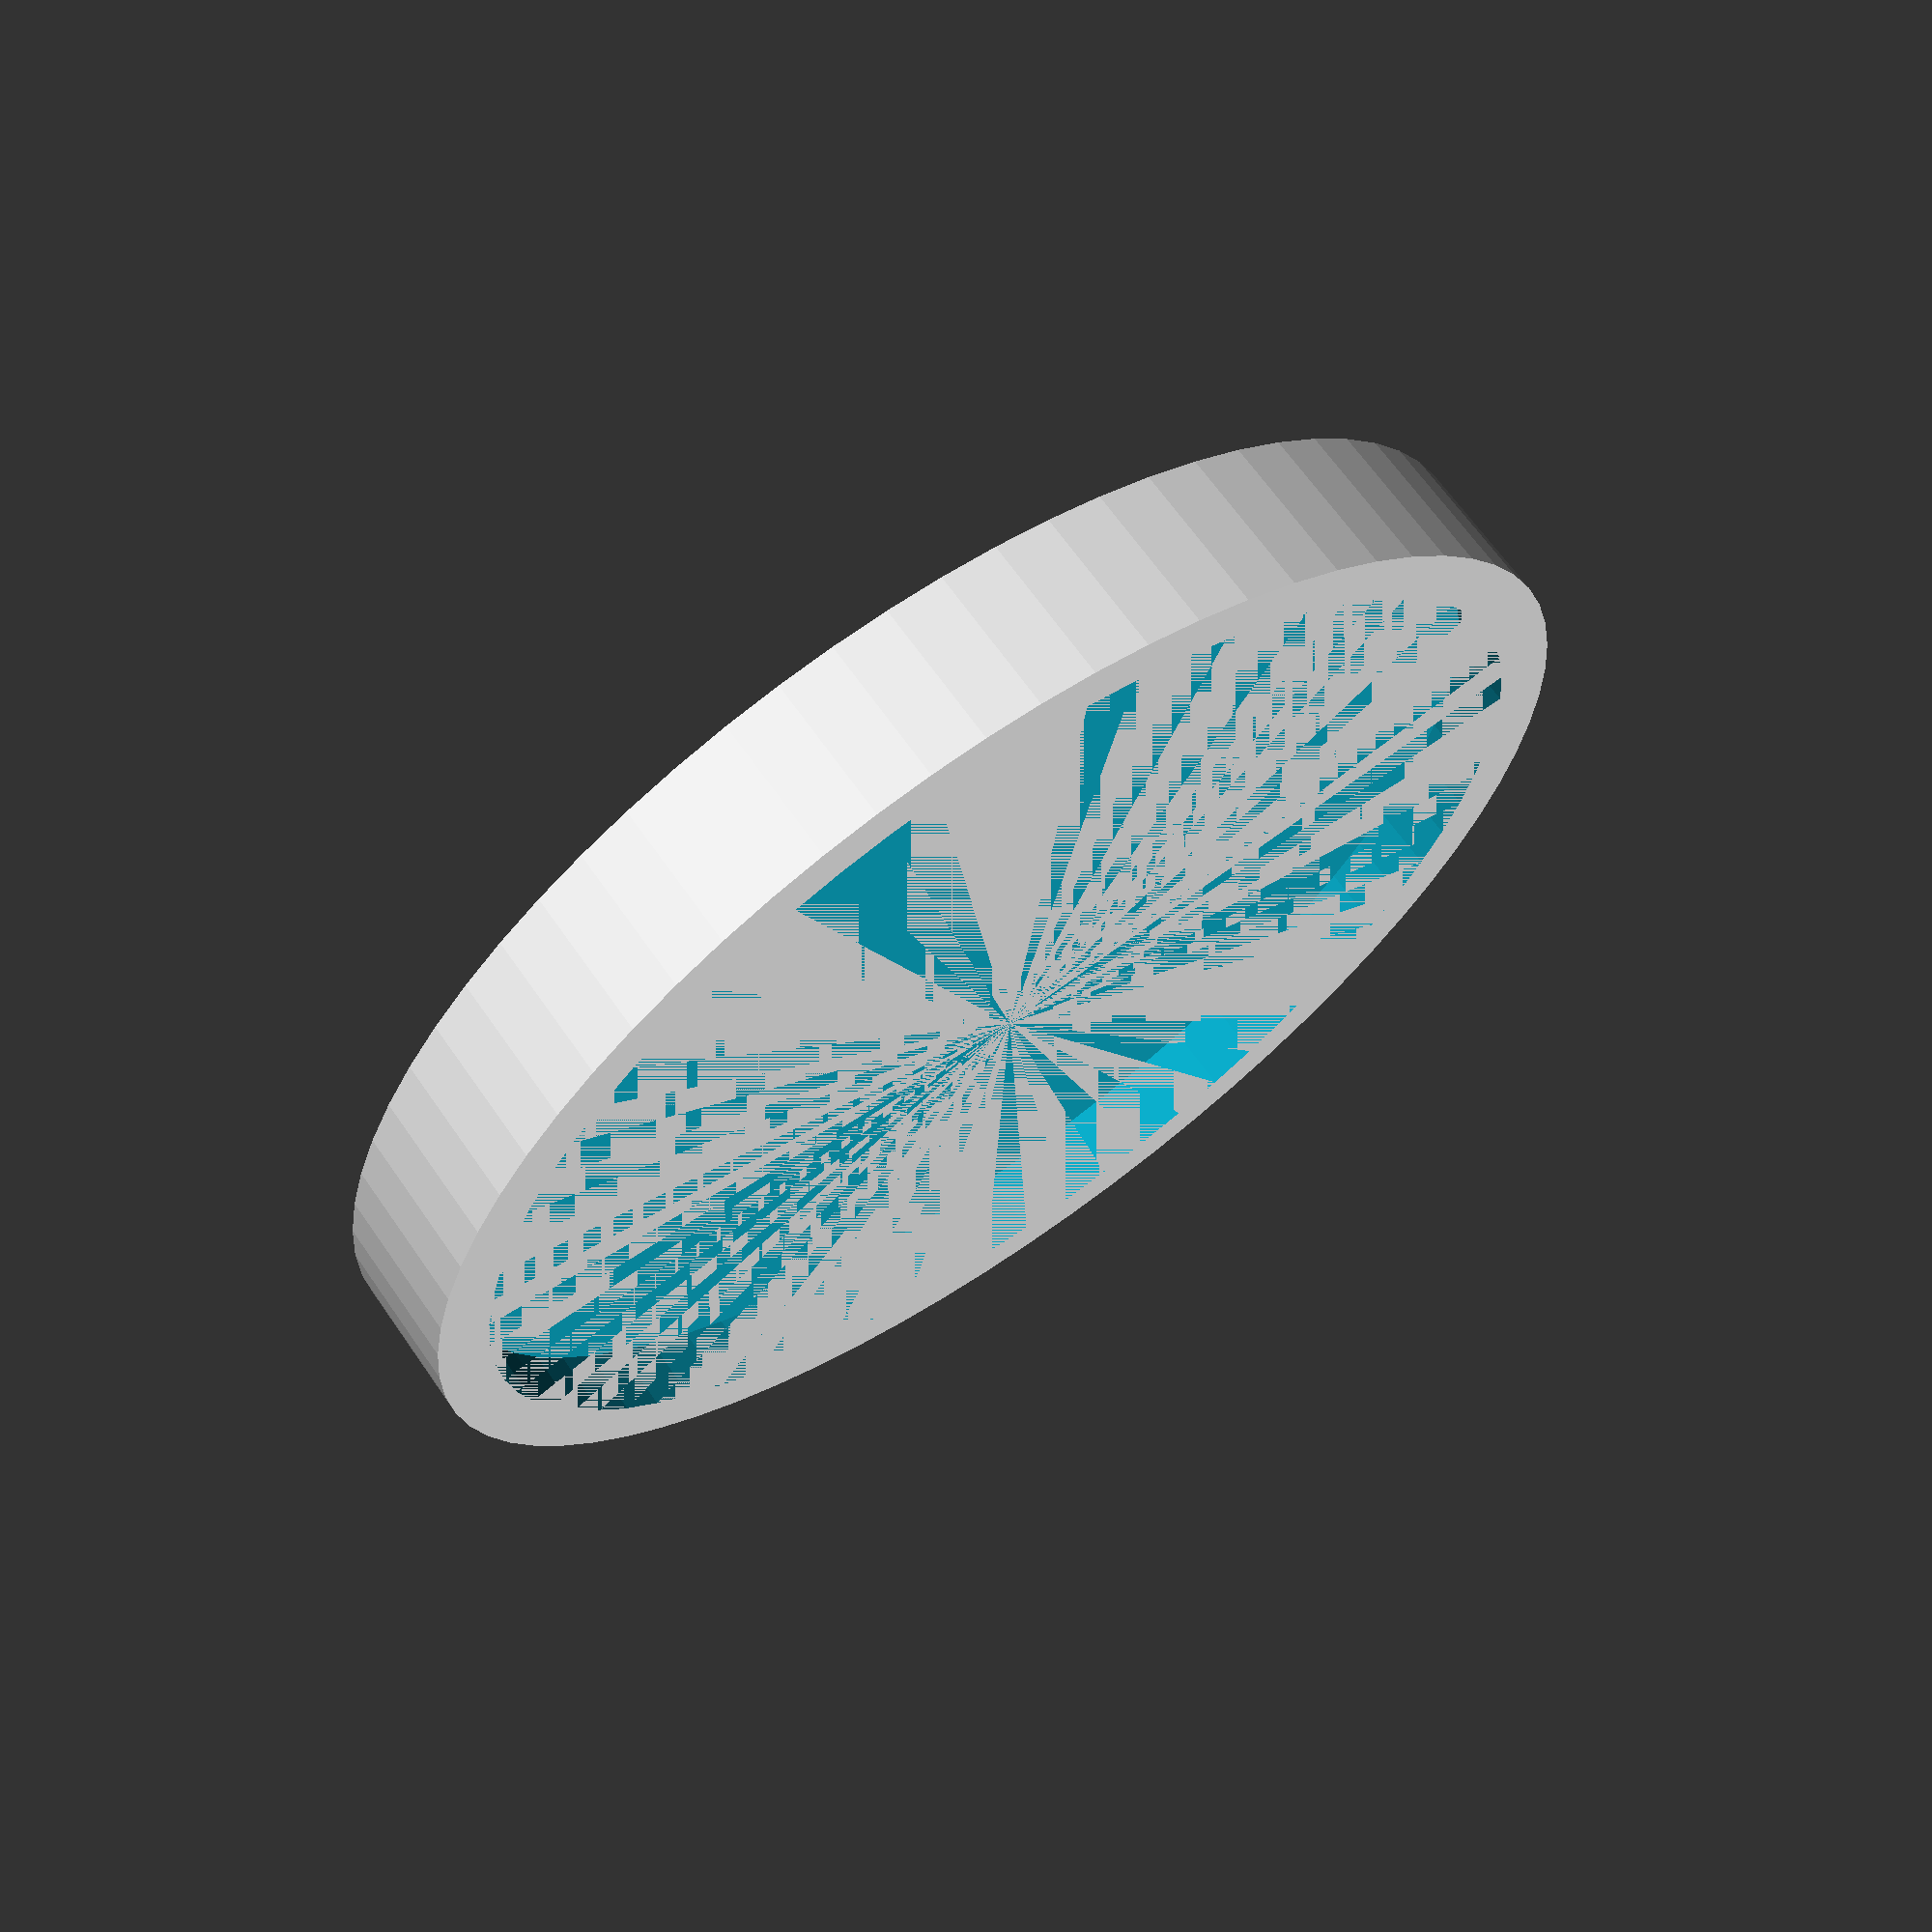
<openscad>
$fn=72;

f=0.42*7;
d=28.25+f;
h=d/8;

difference(){
cylinder(h=h, d=d+f);
    
    
   translate([0,0,0]);
    cylinder(h=h-0.15*14, d=d);
    
}
</openscad>
<views>
elev=114.0 azim=277.7 roll=34.8 proj=p view=solid
</views>
